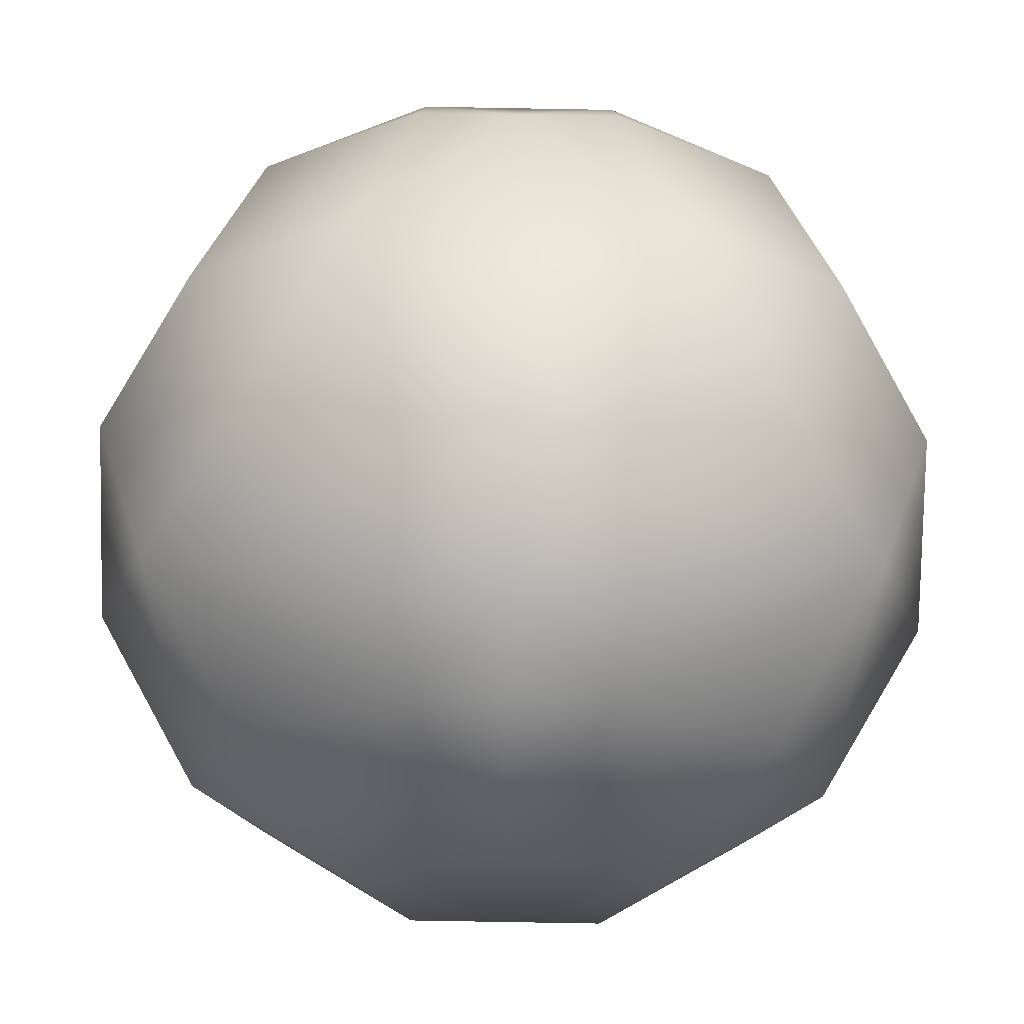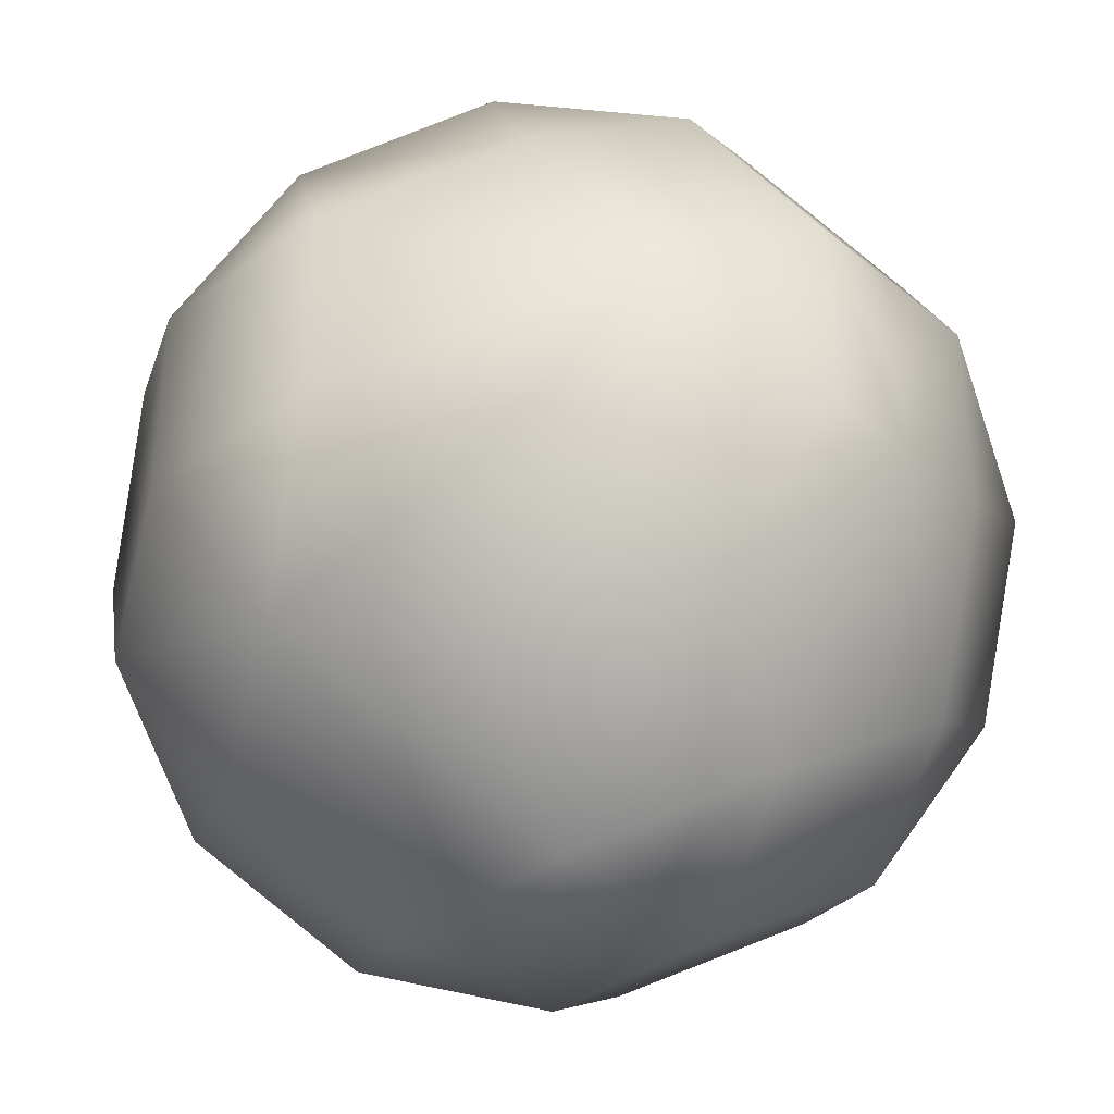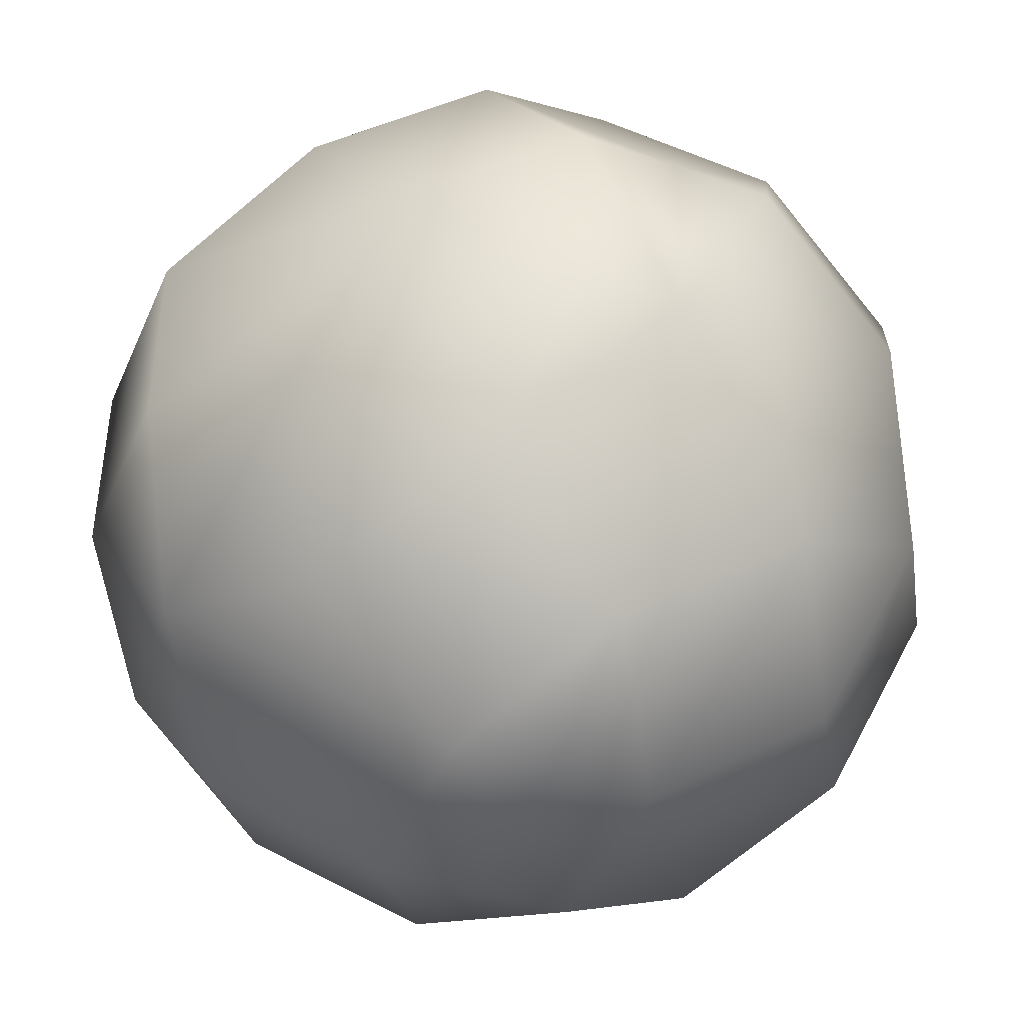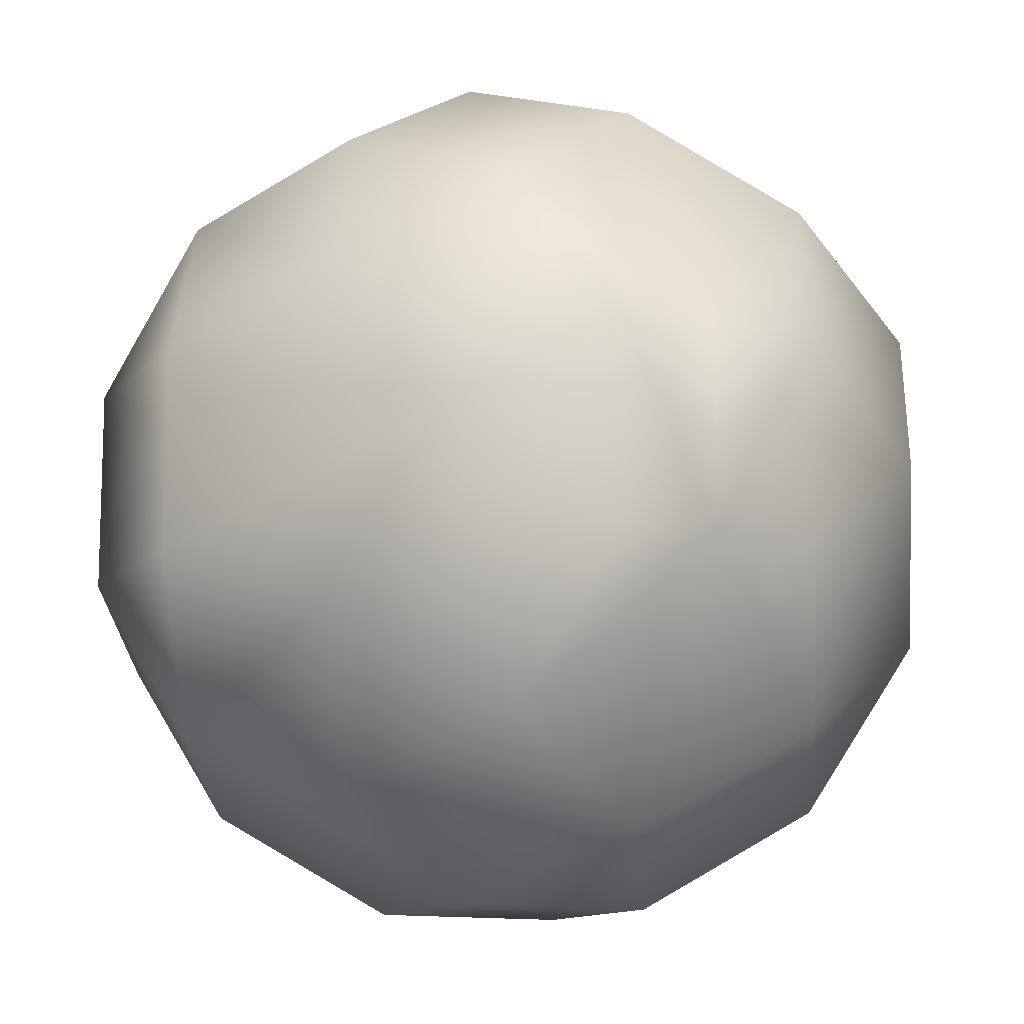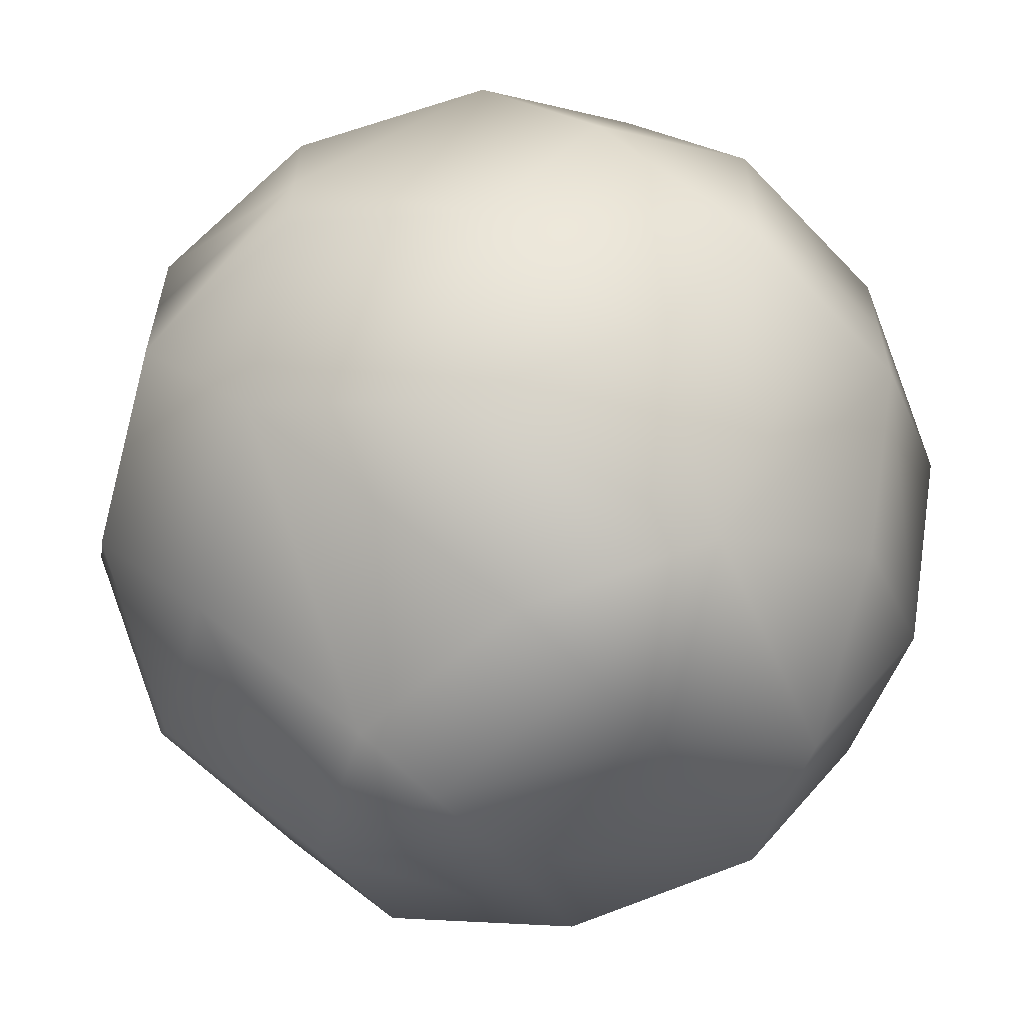
<metadata>
{"format":"obj","ext":"obj","renderer":"f3d","projection":"perspective","resolution":1024,"background":"white","views":[{"elev":-79.6,"azim":89.0,"up":"+Y"},{"elev":-36.4,"azim":-136.8,"up":"+Y"},{"elev":-43.3,"azim":-112.4,"up":"+Y"},{"elev":-12.1,"azim":-116.7,"up":"+Y"},{"elev":-60.3,"azim":-46.8,"up":"+Z"}]}
</metadata>
<code>
v 0 1 4.236
v 1 1 4.236
v 0 2.618 3.618
v 0 -1 4.236
v 0 -2.618 3.618
v 1 -1 4.236
v 3.618 0 2.618
v -1 1 4.236
v 2.618 1.618 3.236
v -1 -1 4.236
v -3.618 0 2.618
v 2.618 -1.618 3.236
v -2.618 1.618 3.236
v 1.618 3.236 2.618
v -2.618 -1.618 3.236
v 1.618 -3.236 2.618
v 3.236 -2.618 1.618
v 3.236 2.618 1.618
v -1.618 3.236 2.618
v 1 4.236 1
v -3.236 -2.618 1.618
v -3.236 2.618 1.618
v -1.618 -3.236 2.618
v 1 -4.236 1
v 4.236 -1 1
v 4.236 1 1
v -1 4.236 1
v -4.236 -1 1
v -4.236 1 1
v -1 -4.236 1
v 4.236 -1 0
v 4.236 1 0
v 2.618 3.618 0
v 0 4.236 0
v 0 4.236 1
v -4.236 -1 0
v -4.236 1 0
v 2.618 -3.618 0
v -2.618 3.618 0
v 1 4.236 0
v -2.618 -3.618 0
v 1 -4.236 0
v 0 -4.236 1
v 0 -4.236 0
v -1 4.236 0
v -1 -4.236 0
v 0 1 -4.236
v -1 1 -4.236
v 0 2.618 -3.618
v 0 -1 -4.236
v 0 -2.618 -3.618
v -1 -1 -4.236
v -3.618 0 -2.618
v 1 1 -4.236
v -2.618 1.618 -3.236
v 1 -1 -4.236
v 3.618 0 -2.618
v -2.618 -1.618 -3.236
v 2.618 1.618 -3.236
v -1.618 3.236 -2.618
v 2.618 -1.618 -3.236
v -1.618 -3.236 -2.618
v -3.236 -2.618 -1.618
v -3.236 2.618 -1.618
v 1.618 3.236 -2.618
v -1 4.236 -1
v 3.236 -2.618 -1.618
v 3.236 2.618 -1.618
v 1.618 -3.236 -2.618
v -1 -4.236 -1
v -4.236 -1 -1
v -4.236 1 -1
v 1 4.236 -1
v 4.236 -1 -1
v 4.236 1 -1
v 1 -4.236 -1
v 0 4.236 -1
v 0 -4.236 -1
v 0 3.545 2.118
v 0 -0.2236 2.118
v 0 -3.289 2.118
v 0 -3.545 2.118
v 0 3.545 -2.118
v 0 -0.2236 -2.118
v 0 -3.289 -2.118
v 0 -3.545 -2.118
v 0 -1.618 2.118
v 0 -2.618 2.118
v 0 -1.618 -2.118
v 0 -2.618 -2.118
g mmGroup1
f 1 2 3
f 4 5 6
f 6 7 2
f 1 3 8
f 2 9 3
f 10 8 11
f 4 10 5
f 6 5 12
f 6 12 7
f 2 7 9
f 8 3 13
f 14 3 9
f 10 11 15
f 8 13 11
f 10 15 5
f 16 12 5
f 7 12 17
f 7 18 9
f 19 13 3
f 14 9 18
f 14 20 3
f 11 21 15
f 11 13 22
f 23 5 15
f 16 5 24
f 16 17 12
f 7 17 25
f 7 26 18
f 19 3 27
f 19 22 13
f 14 18 20
f 11 28 21
f 23 15 21
f 11 22 29
f 23 30 5
f 16 24 17
f 7 25 26
f 31 25 17
f 32 18 26
f 19 27 22
f 33 20 18
f 34 35 20
f 11 29 28
f 36 21 28
f 23 21 30
f 37 29 22
f 38 17 24
f 31 26 25
f 31 17 38
f 31 32 26
f 32 33 18
f 39 22 27
f 34 27 35
f 40 20 33
f 40 34 20
f 36 28 29
f 36 41 21
f 41 30 21
f 37 22 39
f 36 29 37
f 42 38 24
f 43 44 24
f 45 39 27
f 45 27 34
f 46 30 41
f 43 30 44
f 42 24 44
f 46 44 30
f 47 48 49
f 50 51 52
f 52 53 48
f 47 49 54
f 48 55 49
f 56 54 57
f 50 56 51
f 52 51 58
f 52 58 53
f 48 53 55
f 54 49 59
f 60 49 55
f 56 57 61
f 54 59 57
f 56 61 51
f 62 58 51
f 53 58 63
f 53 64 55
f 65 59 49
f 60 55 64
f 60 66 49
f 57 67 61
f 57 59 68
f 69 51 61
f 62 51 70
f 62 63 58
f 53 63 71
f 53 72 64
f 65 49 73
f 65 68 59
f 60 64 66
f 57 74 67
f 69 61 67
f 57 68 75
f 69 76 51
f 62 70 63
f 53 71 72
f 36 71 63
f 37 64 72
f 65 73 68
f 39 66 64
f 34 77 66
f 57 75 74
f 31 67 74
f 69 67 76
f 32 75 68
f 41 63 70
f 36 72 71
f 36 63 41
f 36 37 72
f 37 39 64
f 33 68 73
f 34 73 77
f 45 66 39
f 45 34 66
f 31 74 75
f 31 38 67
f 38 76 67
f 32 68 33
f 31 75 32
f 46 41 70
f 78 44 70
f 40 33 73
f 40 73 34
f 42 76 38
f 78 76 44
f 46 70 44
f 42 44 76
f 3 79 80
f 3 80 79
f 81 82 5
f 81 5 82
f 49 83 84
f 49 84 83
f 85 86 51
f 85 51 86
f 1 4 6
f 1 6 2
f 1 8 10
f 1 10 4
f 35 79 3
f 35 3 20
f 24 5 82
f 24 82 43
f 35 27 3
f 35 3 79
f 82 5 30
f 82 30 43
f 47 50 52
f 47 52 48
f 47 54 56
f 47 56 50
f 77 83 49
f 77 49 66
f 70 51 86
f 70 86 78
f 77 73 49
f 77 49 83
f 86 51 76
f 86 76 78
f 1 87 80
f 1 80 3
f 1 3 80
f 1 80 87
f 4 1 87
f 4 87 88
f 4 88 87
f 4 87 1
f 5 81 88
f 5 88 4
f 5 4 88
f 5 88 81
f 47 89 84
f 47 84 49
f 47 49 84
f 47 84 89
f 50 47 89
f 50 89 90
f 50 90 89
f 50 89 47
f 51 85 90
f 51 90 50
f 51 50 90
f 51 90 85

</code>
